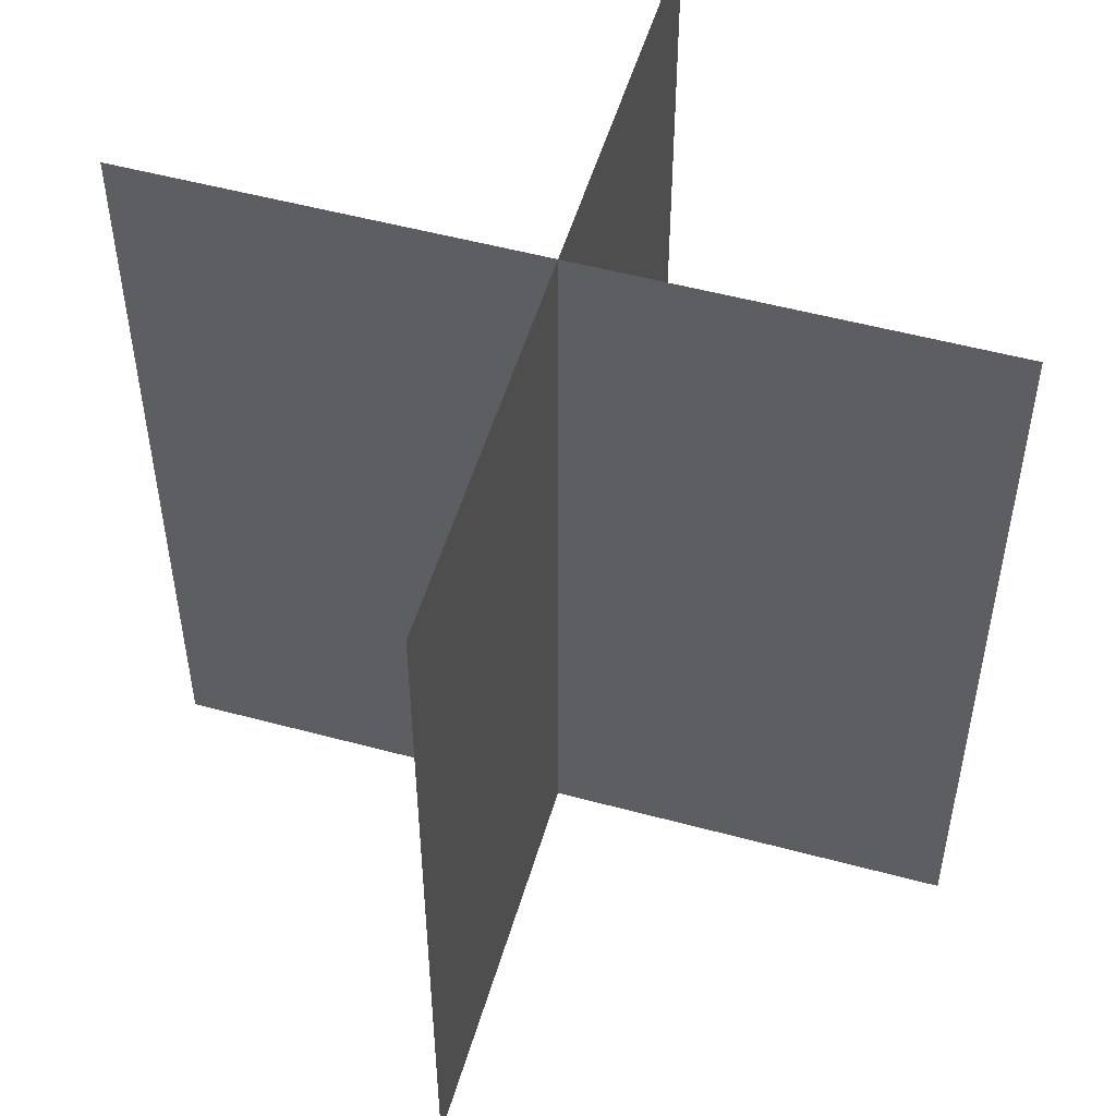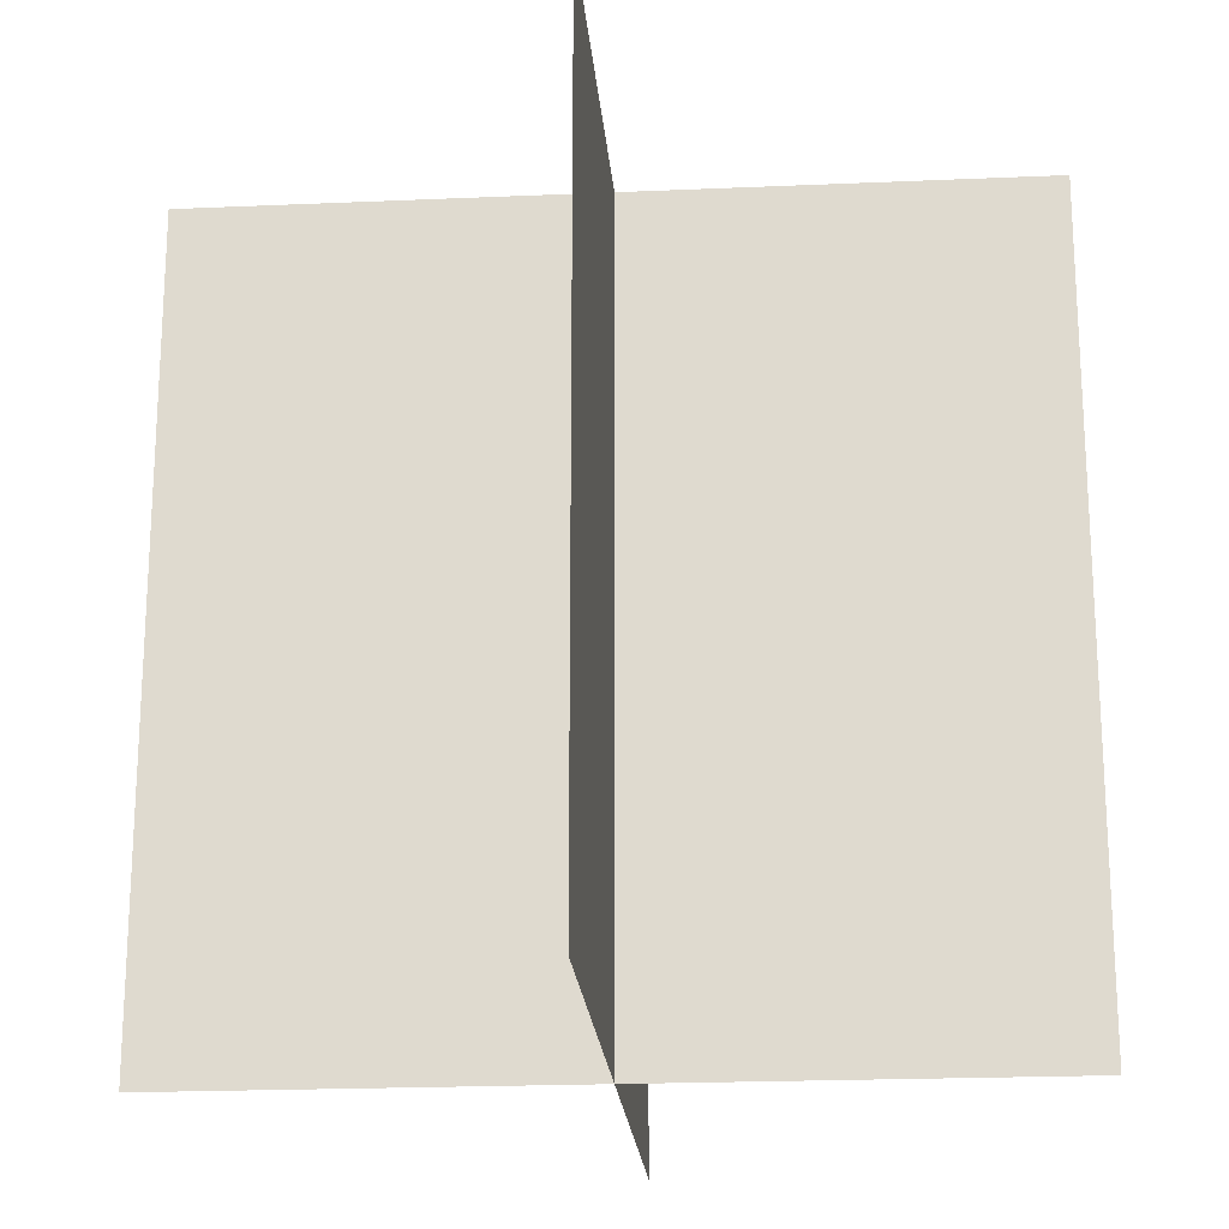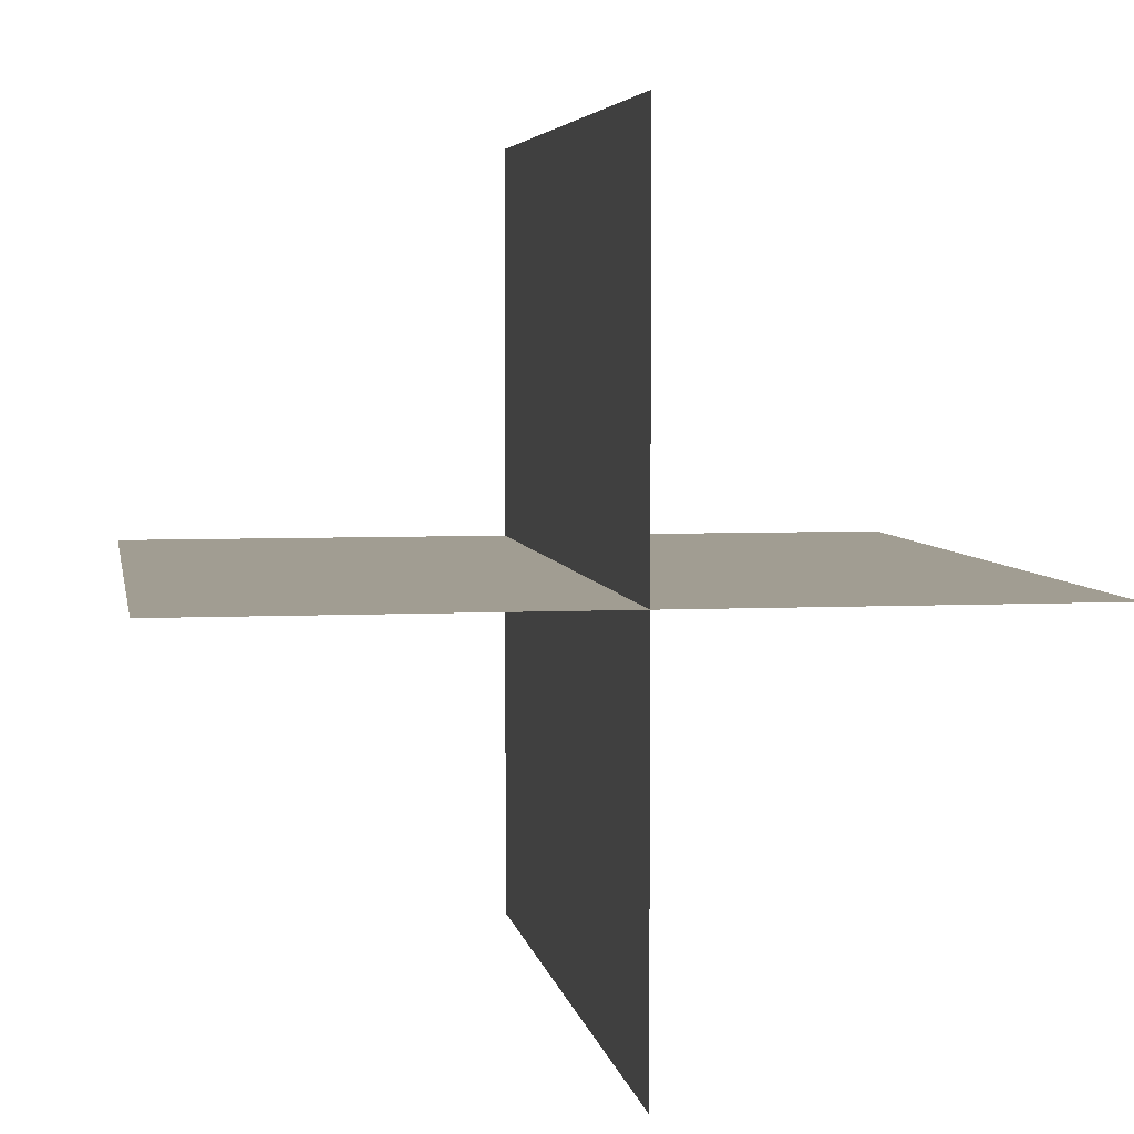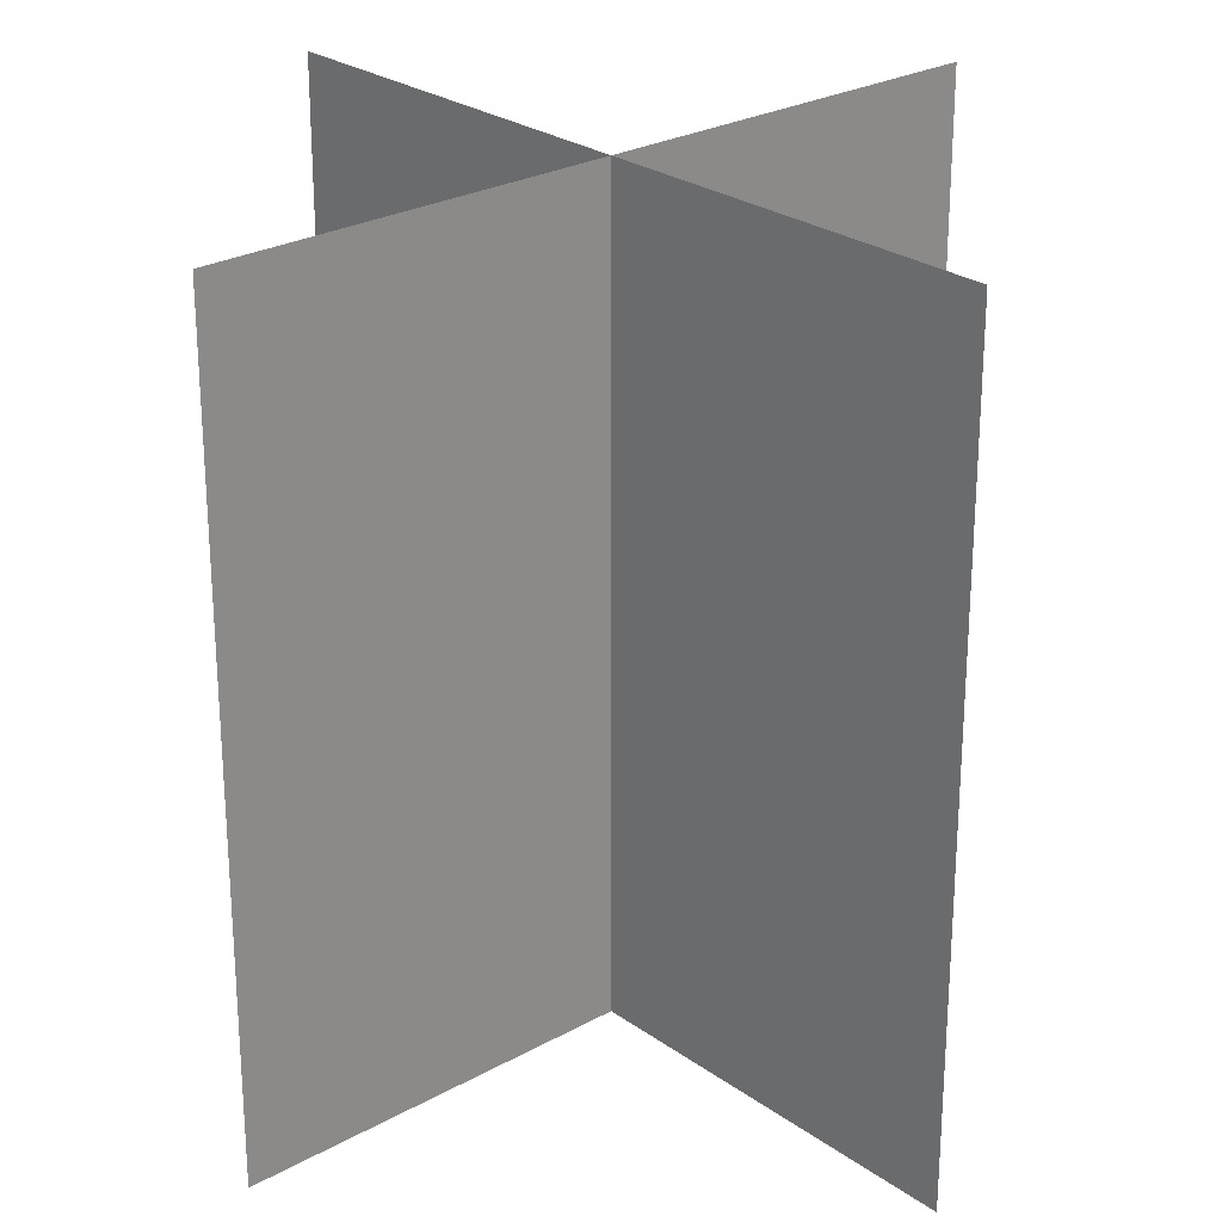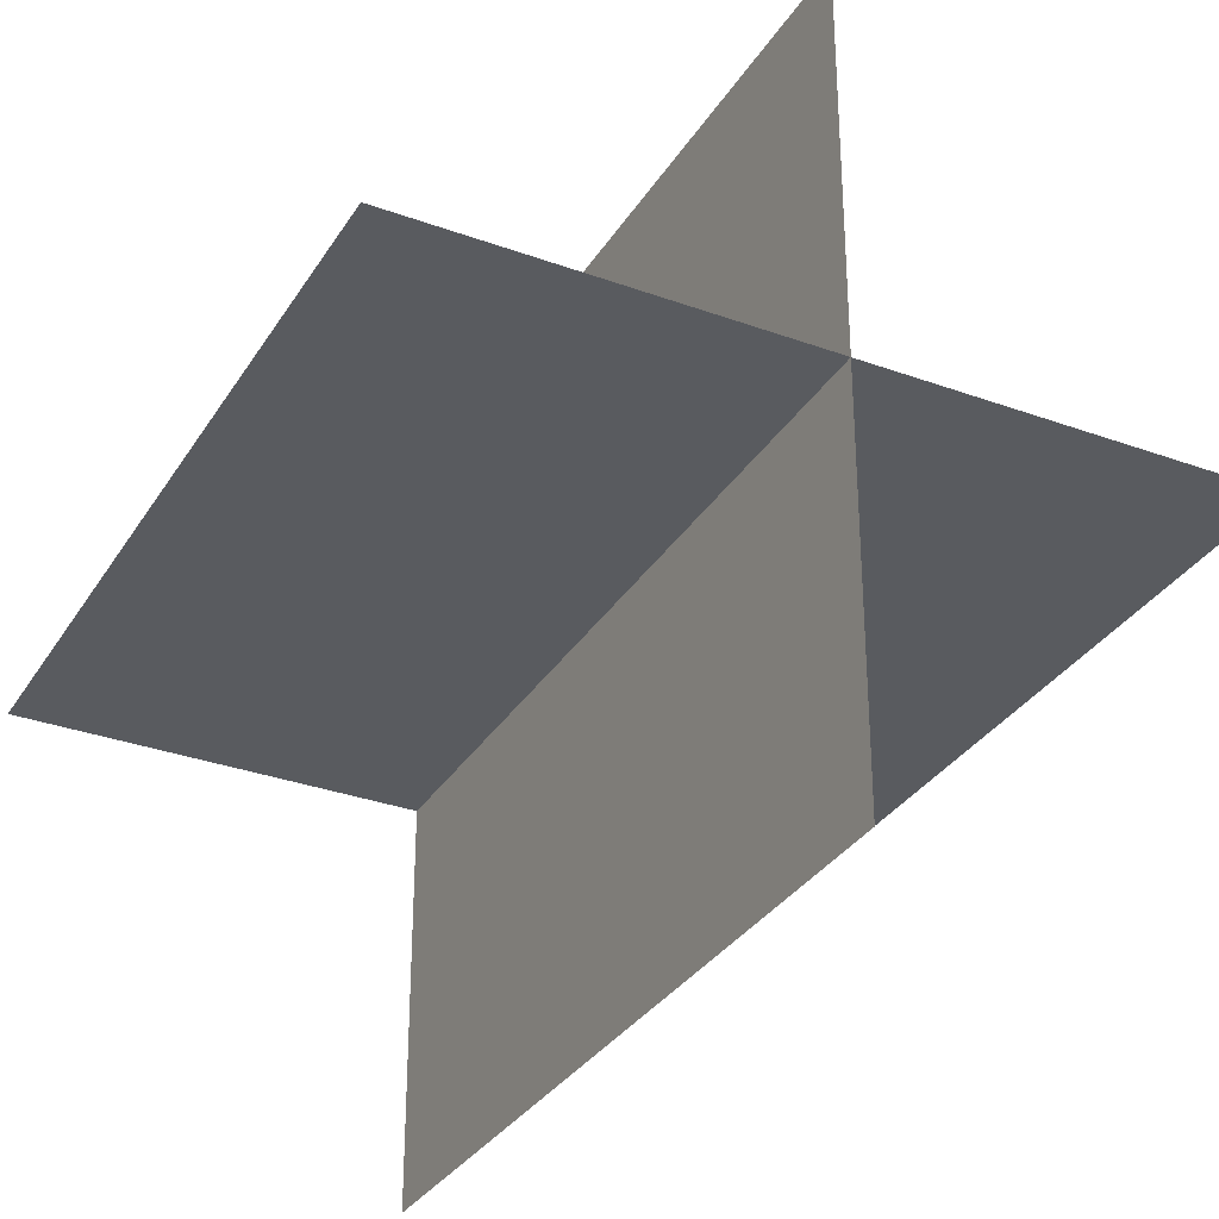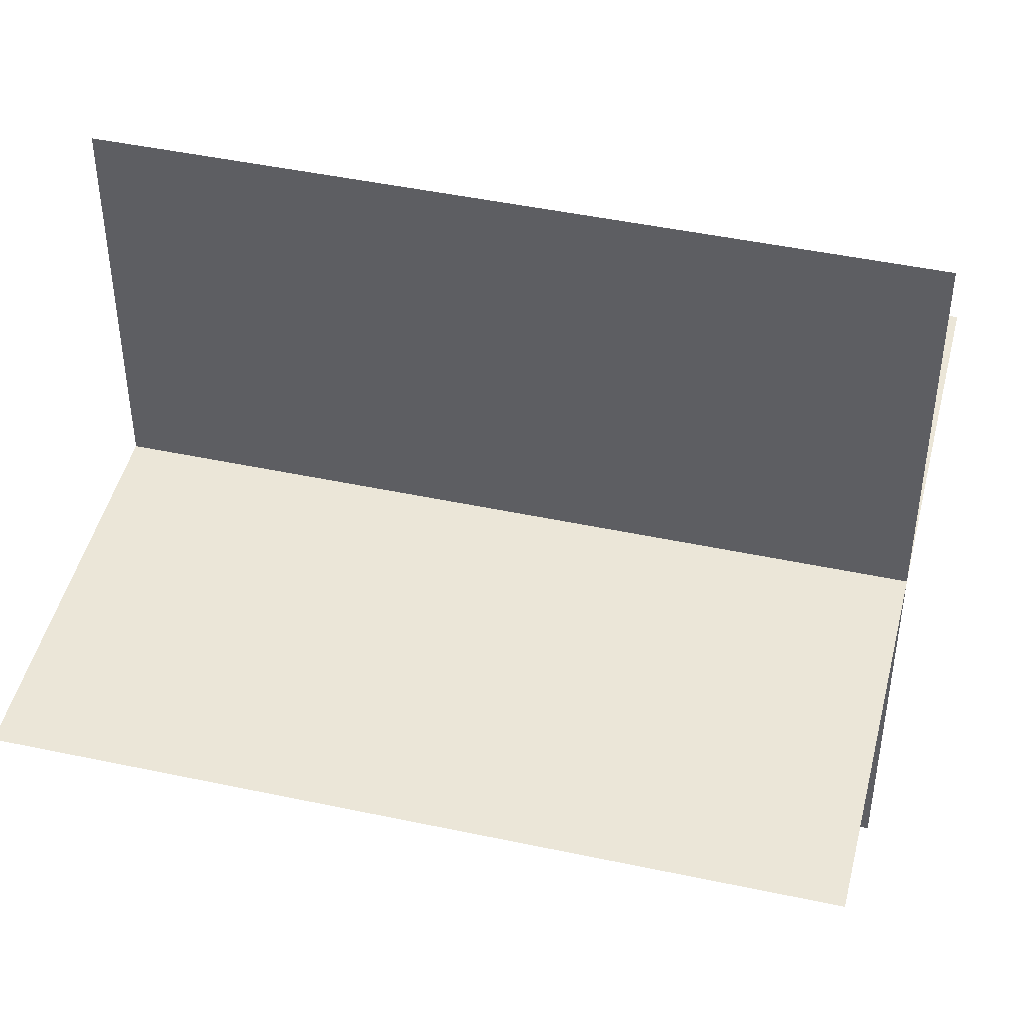
<metadata>
{"format":"obj","ext":"obj","renderer":"f3d","projection":"perspective","resolution":1024,"background":"white","views":[{"elev":52.5,"azim":16.2,"up":"+Y"},{"elev":-20.9,"azim":-175.5,"up":"+Y"},{"elev":4.8,"azim":170.7,"up":"+Z"},{"elev":25.8,"azim":138.4,"up":"+Y"},{"elev":-32.2,"azim":-27.0,"up":"+Z"},{"elev":46.1,"azim":103.7,"up":"+Z"}]}
</metadata>
<code>
g default
v -25 0 -0.01422
v -0.001544 -0 25
v -0.001544 0 -25
v -25 50 -0.01422
v -0.001544 50 25
v -0.001544 50 -25
v 25 0 -0.01422
v 25 50 -0.01422
g Fy_DesertRonceA
f 1 7 8
f 8 4 1
f 2 3 6
f 6 5 2

</code>
